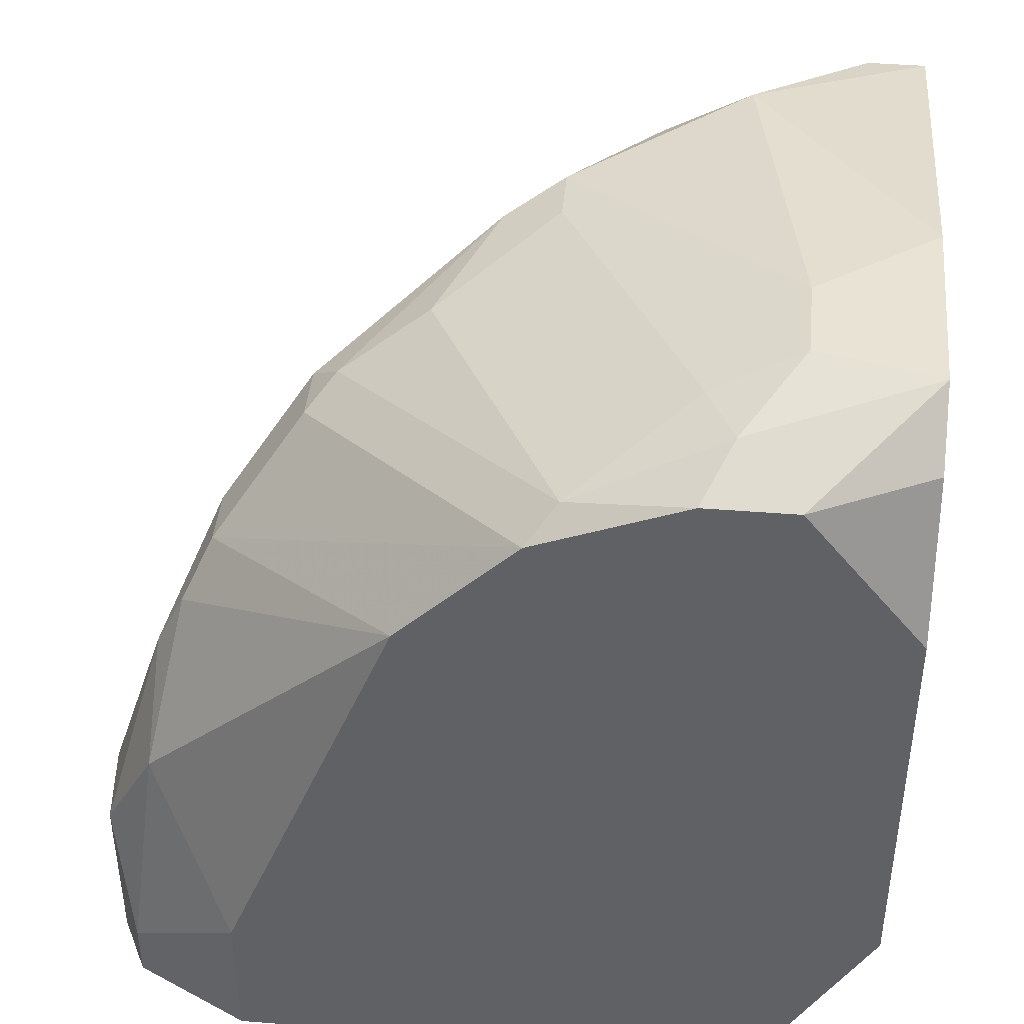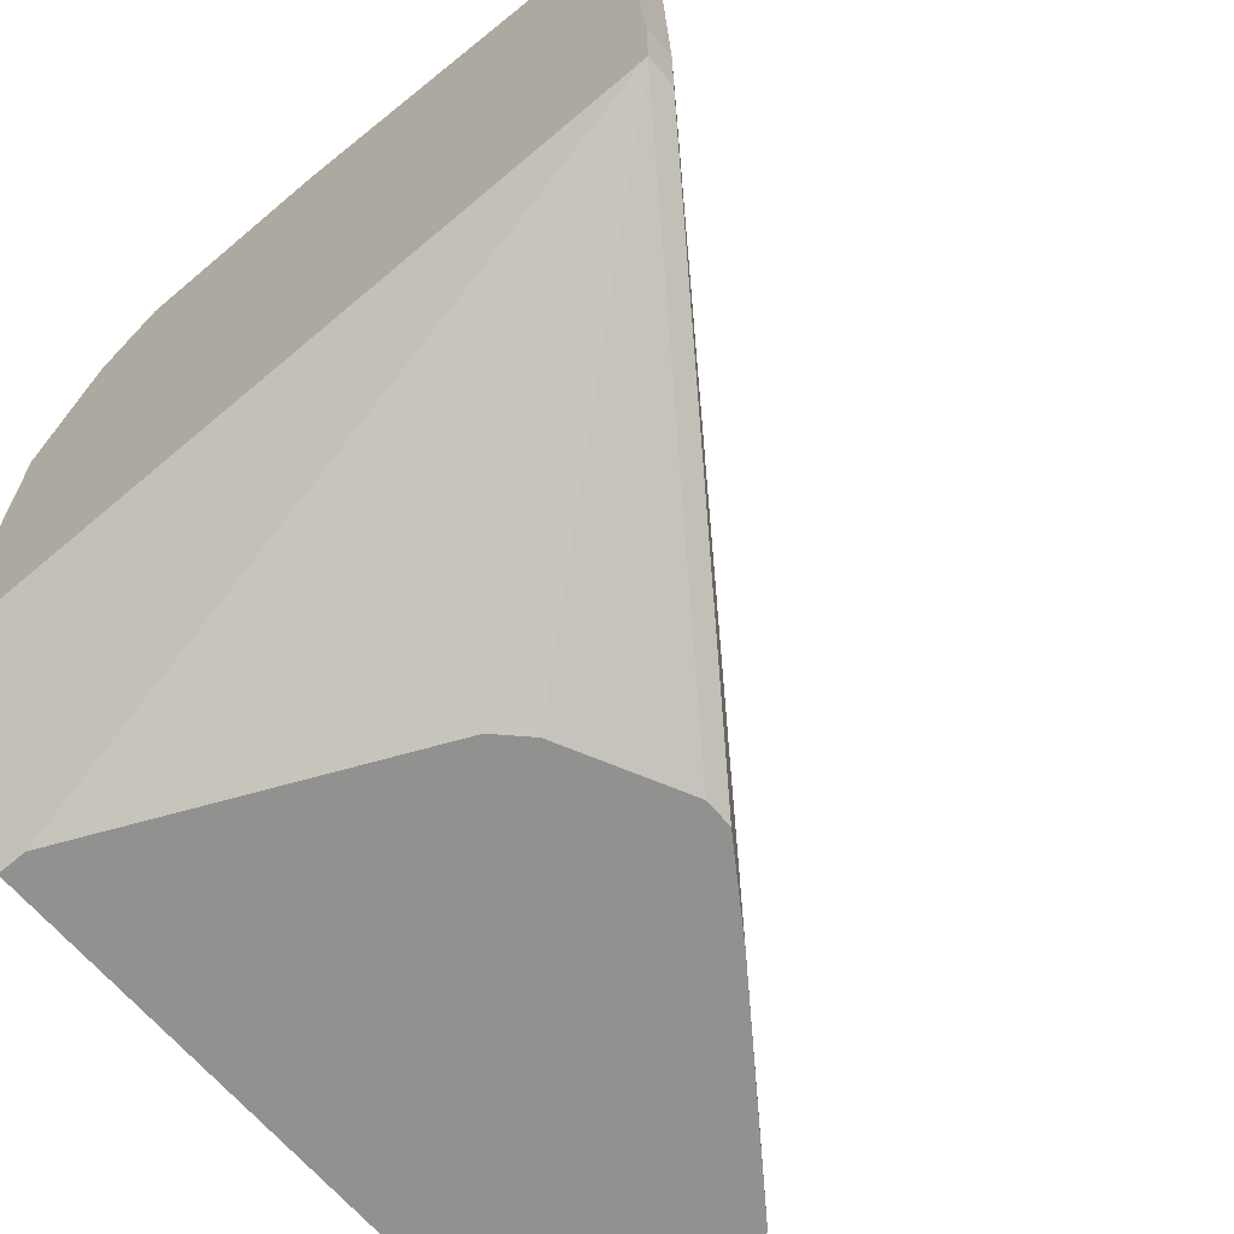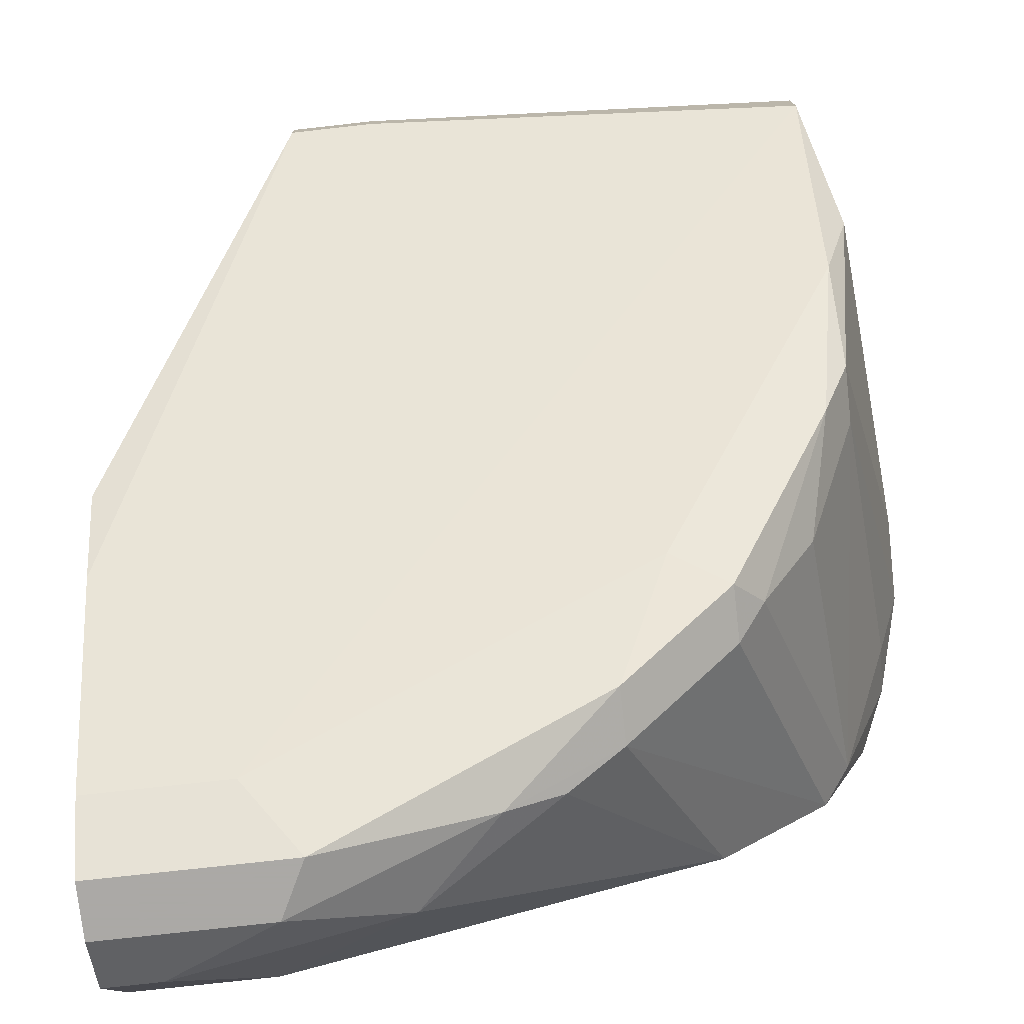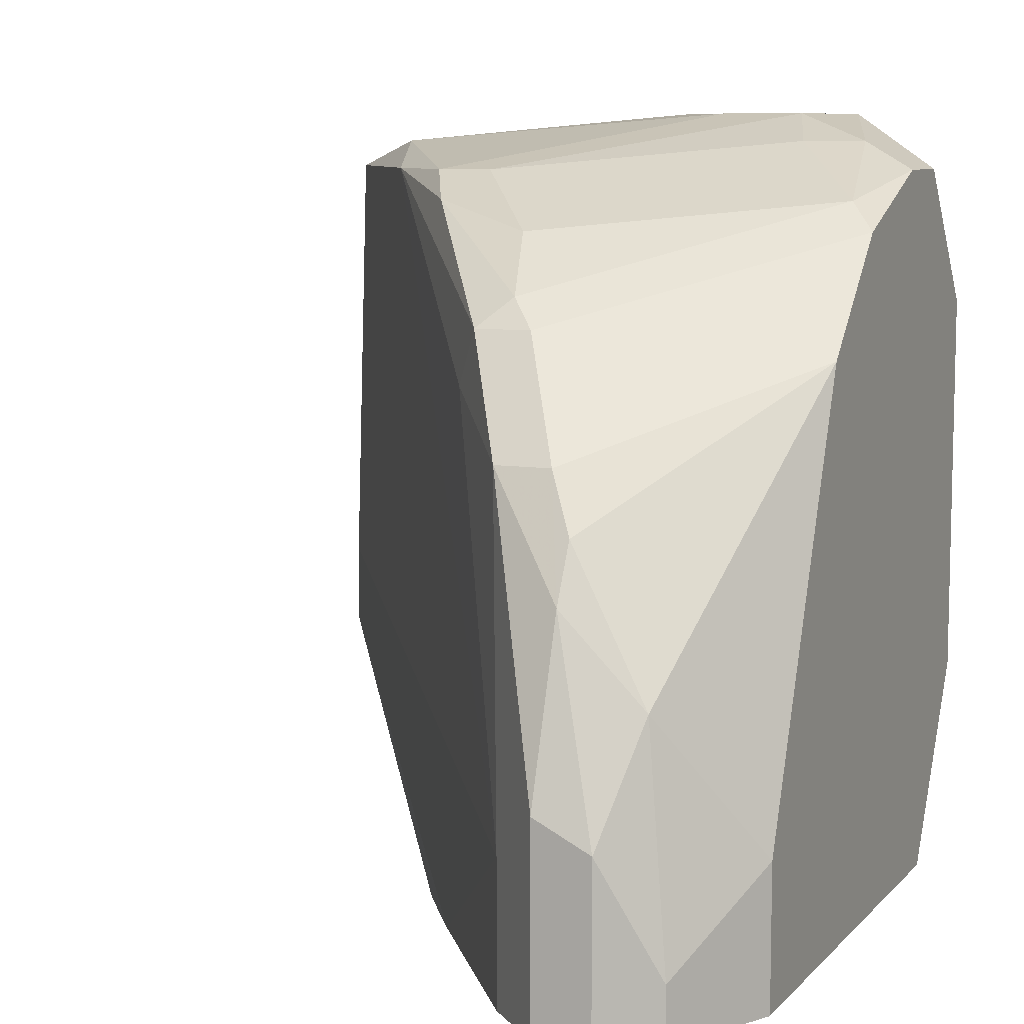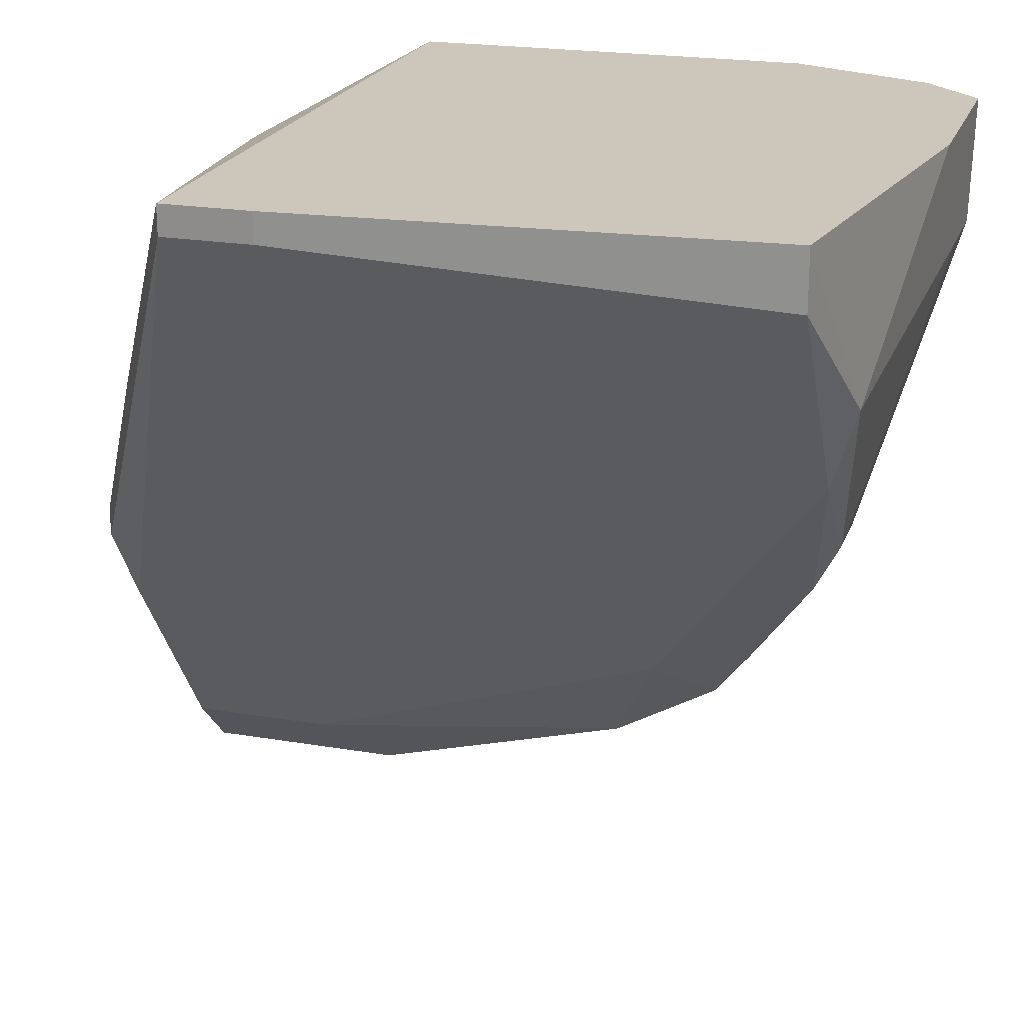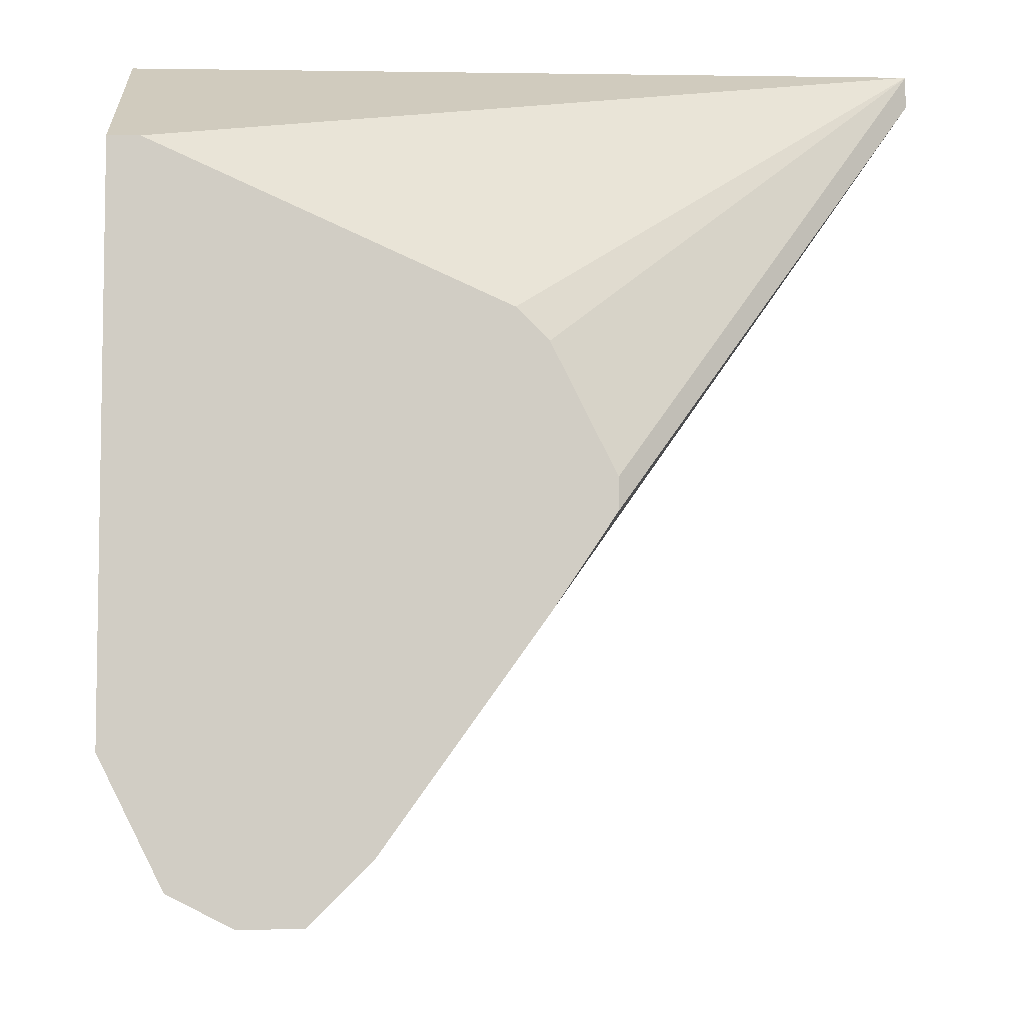
<metadata>
{"format":"obj","ext":"obj","renderer":"f3d","projection":"perspective","resolution":1024,"background":"white","views":[{"elev":42.2,"azim":95.5,"up":"+Z"},{"elev":-65.9,"azim":-139.6,"up":"+Z"},{"elev":-75.5,"azim":-83.6,"up":"+Y"},{"elev":8.5,"azim":23.6,"up":"+Z"},{"elev":21.4,"azim":-73.2,"up":"+Y"},{"elev":-6.3,"azim":177.5,"up":"+Y"}]}
</metadata>
<code>
v -0.004736 -0.01966 0.01756
v -0.008 -0.01395 0.02083
v 0.003433 -0.01395 0.0192
v 0.003433 -0.004146 0.01675
v 0.003433 -0.004146 0.005317
v 0.003433 -0.009865 0.02083
v 0.003433 -0.007415 0.02083
v 0.003433 -0.007415 -0.000402
v 0.003433 -0.02212 0.003683
v 0.003433 -0.02212 -0.000402
v 0.003433 -0.01721 0.01593
v -0.002286 -0.02293 0.01348
v -0.006369 -0.0115 -0.000402
v -0.006369 -0.01966 0.01511
v -0.003919 -0.02048 0.01675
v -0.003919 -0.02293 0.01348
v -0.0129 -0.009051 0.02165
v -0.000652 -0.007415 0.02247
v -0.009635 -0.01395 0.02083
v 0.001798 -0.009051 0.02165
v 0.001798 -0.004146 0.02083
v 0.001798 -0.02538 0.001232
v 0.001798 -0.02538 -0.000402
v -0.007185 -0.01885 -0.000402
v -0.007185 -0.01232 -0.000402
v -0.01699 -0.004146 0.007766
v -0.01699 -0.004146 0.005317
v -0.01699 -0.004964 0.007766
v -0.01699 -0.004964 0.005317
v 0.000165 -0.0262 0.0045
v 0.000165 -0.0262 -0.000402
v 0.000165 -0.004146 0.02247
v 0.000165 -0.009865 0.02165
v -0.005554 -0.02048 0.01675
v -0.005554 -0.004146 0.02247
v -0.005554 -0.01721 0.0192
v -0.008818 -0.01558 0.02001
v -0.008818 -0.01558 -0.000402
v -0.008818 -0.0164 -0.000402
v -0.001468 -0.02375 0.01184
v -0.001468 -0.0262 0.005317
v -0.001468 -0.0262 -0.000402
v -0.001468 -0.02457 0.01022
v -0.01617 -0.00578 0.02083
v -0.01617 -0.004146 0.02083
v 0.002616 -0.01314 0.02001
v 0.002616 -0.007415 -0.000402
v -0.003103 -0.007415 0.02247
v -0.003103 -0.02457 0.003683
v -0.003103 -0.02457 -0.000402
v -0.01209 -0.0115 0.02083
v 0.000983 -0.02457 0.007766
f 37 34 1
f 31 42 8
f 7 8 5
f 26 45 5
f 8 7 11
f 8 42 39
f 5 45 32
f 31 8 10
f 8 11 10
f 45 26 44
f 8 39 13
f 5 8 27
f 26 5 27
f 29 26 27
f 39 29 27
f 7 5 4
f 5 32 4
f 45 44 17
f 42 31 41
f 49 42 41
f 16 49 41
f 52 11 40
f 32 45 35
f 48 32 35
f 45 17 35
f 17 48 35
f 10 11 9
f 11 52 9
f 22 10 9
f 52 22 9
f 46 2 36
f 44 49 51
f 17 44 51
f 11 7 3
f 46 15 3
f 39 42 50
f 42 49 50
f 41 31 30
f 31 22 30
f 22 52 30
f 16 15 34
f 37 51 34
f 8 13 47
f 27 8 47
f 13 27 47
f 15 16 12
f 40 11 12
f 11 3 12
f 3 15 12
f 26 29 28
f 44 26 28
f 49 44 28
f 32 48 18
f 48 2 18
f 20 32 18
f 32 7 21
f 7 4 21
f 4 32 21
f 13 39 38
f 39 27 38
f 49 16 14
f 51 49 14
f 16 34 14
f 34 51 14
f 48 17 19
f 2 48 19
f 37 36 19
f 36 2 19
f 51 37 19
f 17 51 19
f 2 46 33
f 46 20 33
f 18 2 33
f 20 18 33
f 7 32 6
f 32 20 6
f 20 46 6
f 3 7 6
f 46 3 6
f 29 39 24
f 39 50 24
f 50 49 24
f 28 29 24
f 49 28 24
f 27 13 25
f 13 38 25
f 38 27 25
f 16 41 43
f 52 40 43
f 41 30 43
f 30 52 43
f 12 16 43
f 40 12 43
f 31 10 23
f 22 31 23
f 10 22 23
f 15 46 1
f 36 37 1
f 46 36 1
f 34 15 1

</code>
